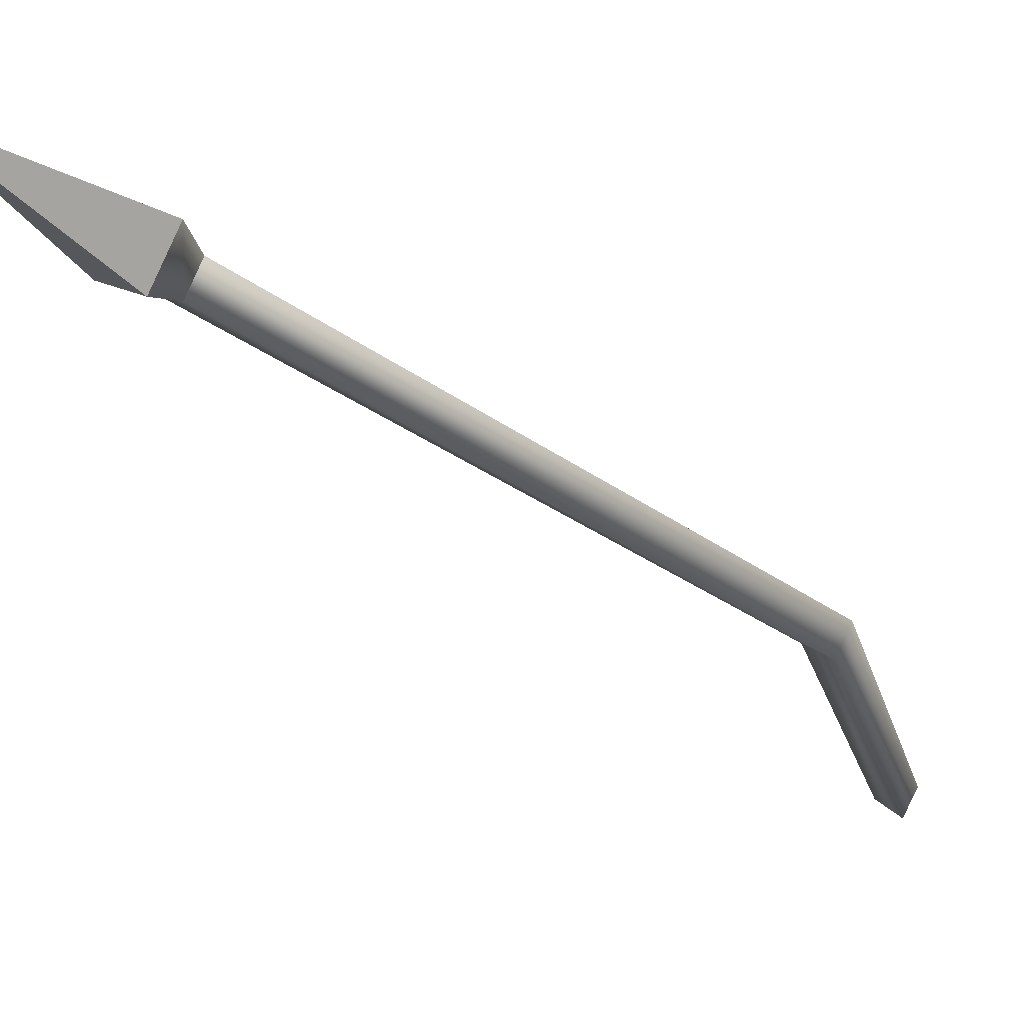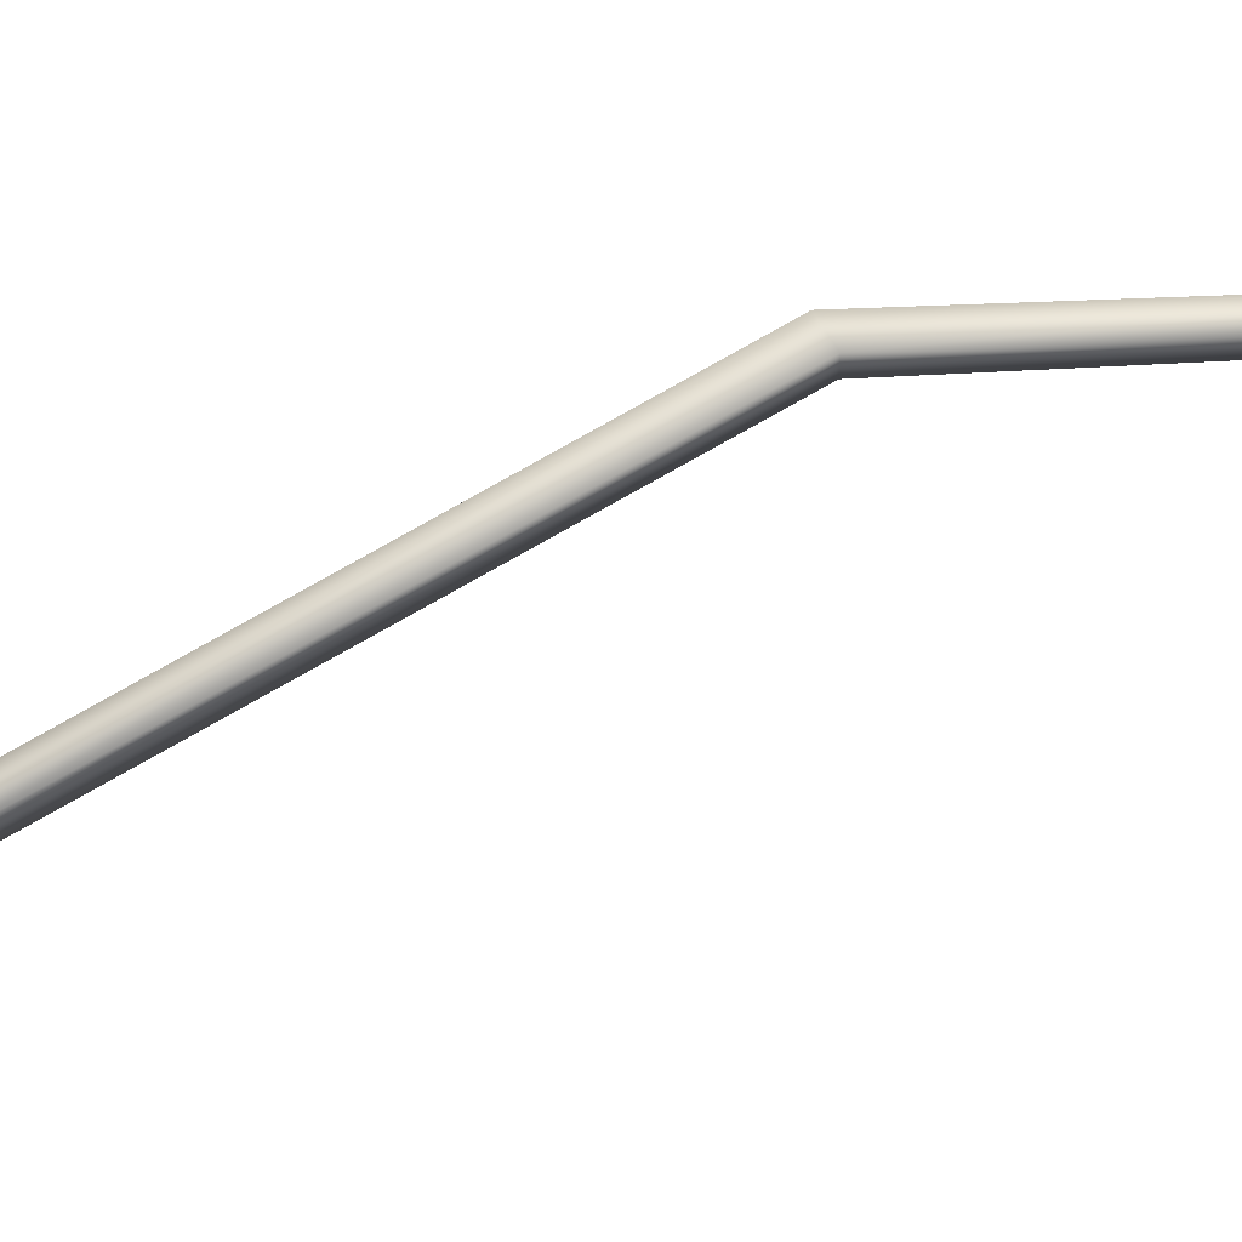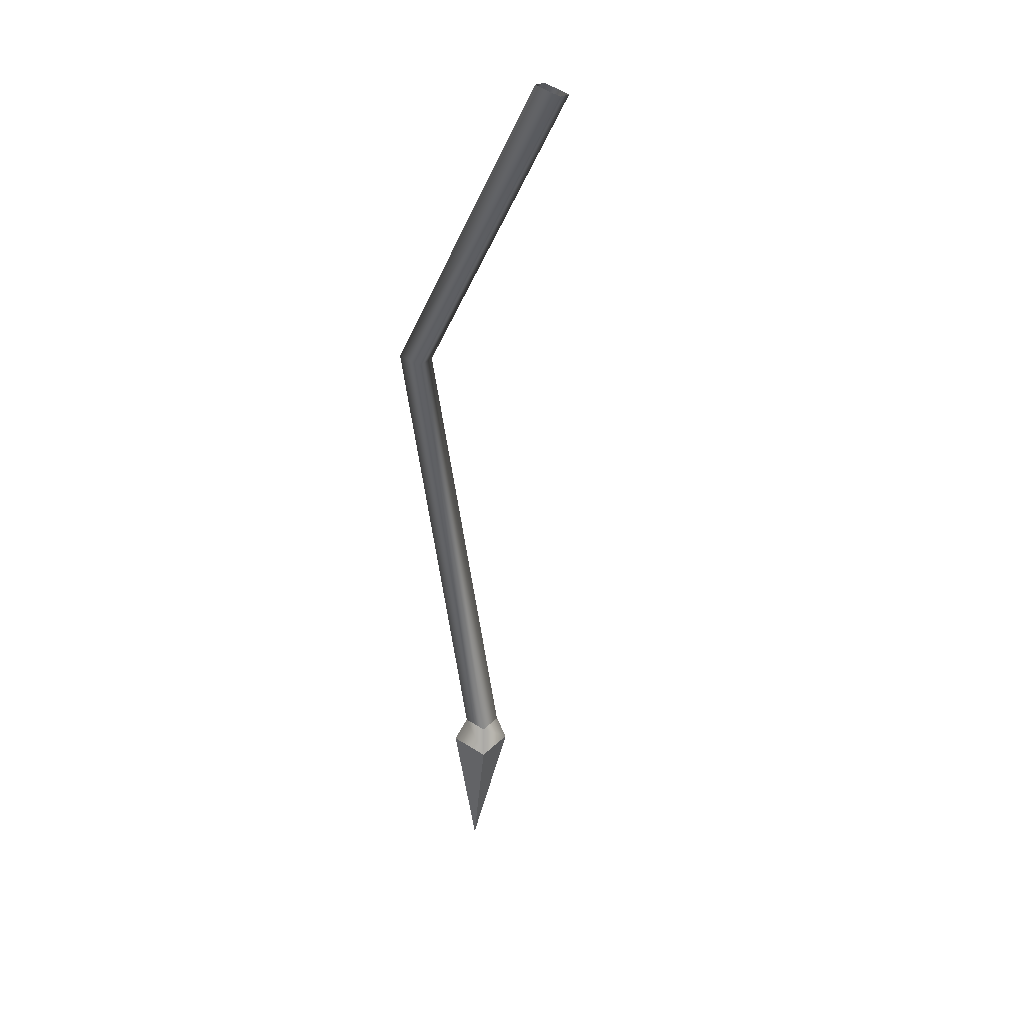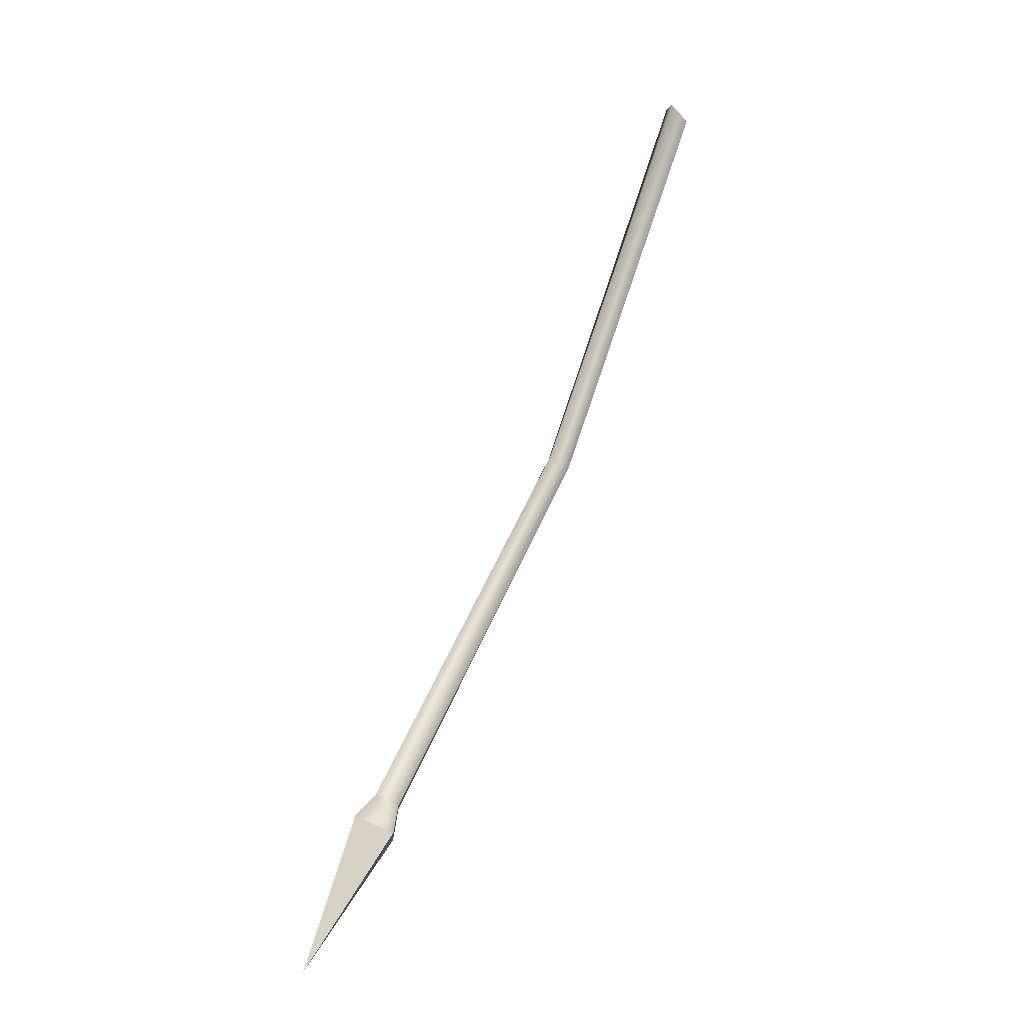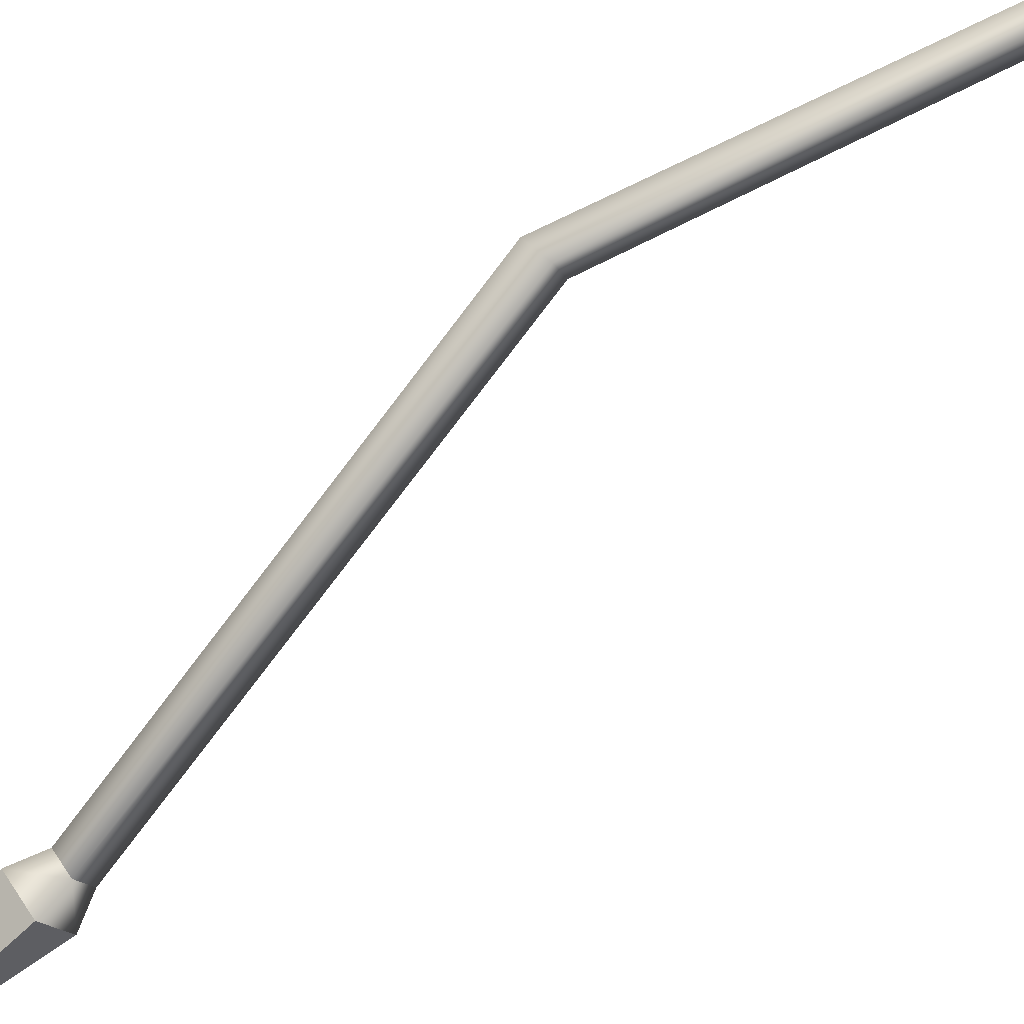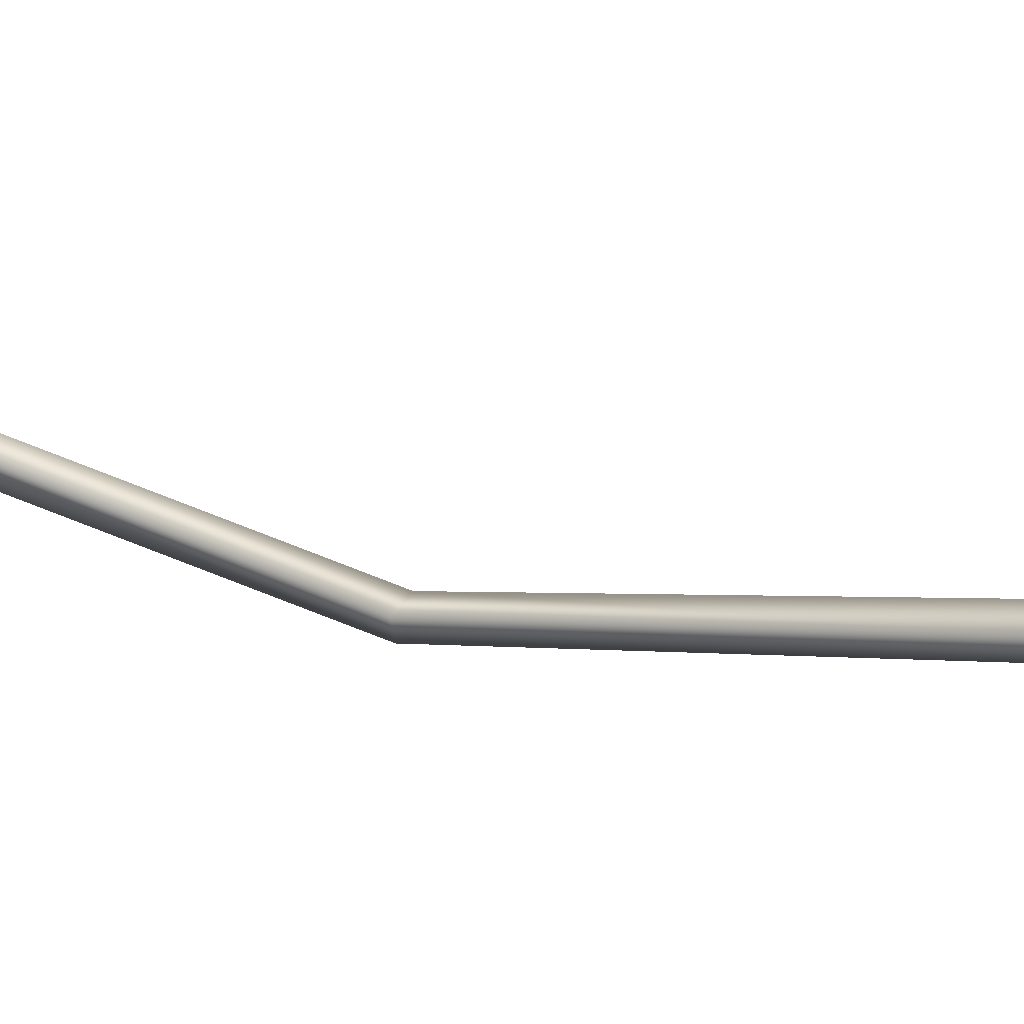
<metadata>
{"format":"obj","ext":"obj","renderer":"f3d","projection":"perspective","resolution":1024,"background":"white","views":[{"elev":-39.0,"azim":9.3,"up":"+Z"},{"elev":-66.3,"azim":81.5,"up":"+Z"},{"elev":66.4,"azim":-105.5,"up":"+Y"},{"elev":-3.4,"azim":-54.1,"up":"+Y"},{"elev":-62.5,"azim":105.8,"up":"+Z"},{"elev":-2.6,"azim":-90.2,"up":"+Z"}]}
</metadata>
<code>
g Boss_Color_122
v -10.93 -20.7 -5.148
v -12.79 -24.02 -5.158
v -10.46 -21.12 -4.384
v -10.46 -21.12 -4.384
v -12.79 -24.02 -5.158
v -11.2 -20.86 -3.778
v -11.2 -20.86 -3.778
v -12.79 -24.02 -5.158
v -11.67 -20.44 -4.542
v -11.67 -20.44 -4.542
v -12.79 -24.02 -5.158
v -10.93 -20.7 -5.148
v -10.67 -20.13 -4.744
v -10.46 -21.12 -4.384
v -10.38 -20.38 -4.287
v -10.93 -20.7 -5.148
v -11.67 -20.44 -4.542
v -11.11 -19.98 -4.381
v -3.952 -11.71 -3.663
v -10.82 -20.23 -3.924
v -11.11 -19.98 -4.381
v -4.241 -11.37 -4.039
v -3.466 -2.686 -0.2111
v -3.519 -11.78 -4.053
v -3.761 -2.263 -0.5052
v -3.808 -11.45 -4.429
v -3.338 -2.259 -0.9222
v -3.044 -2.683 -0.628
v -10.67 -20.13 -4.744
v -4.241 -11.37 -4.039
v -11.11 -19.98 -4.381
v -10.38 -20.38 -4.287
v -3.952 -11.71 -3.663
v -10.82 -20.23 -3.924
v -11.2 -20.86 -3.778
v -10.38 -20.38 -4.287
v -10.46 -21.12 -4.384
v -10.82 -20.23 -3.924
v -11.11 -19.98 -4.381
v -11.67 -20.44 -4.542
g Boss_Color_122_0
f 3 2 1
f 6 5 4
f 9 8 7
f 12 11 10
f 15 14 13
f 14 16 13
f 13 16 17
f 18 13 17
f 21 20 19
f 22 21 19
f 22 19 23
f 23 19 24
f 25 22 23
f 26 22 25
f 27 26 25
f 28 23 24
f 27 28 26
f 28 24 26
f 26 24 29
f 26 29 30
f 29 31 30
f 24 32 29
f 24 33 32
f 33 34 32
f 37 36 35
f 36 38 35
f 38 39 35
f 39 40 35

</code>
